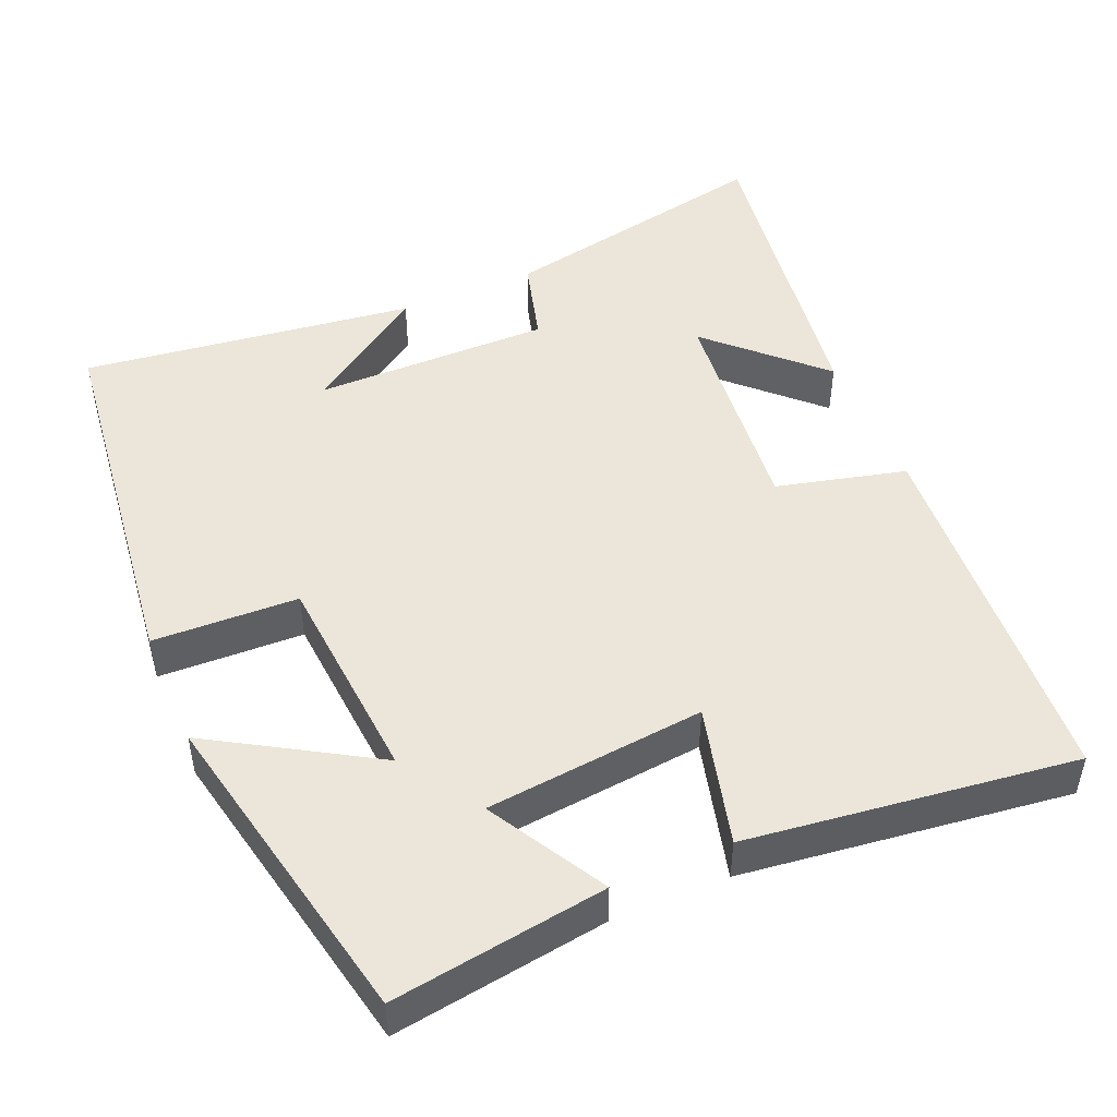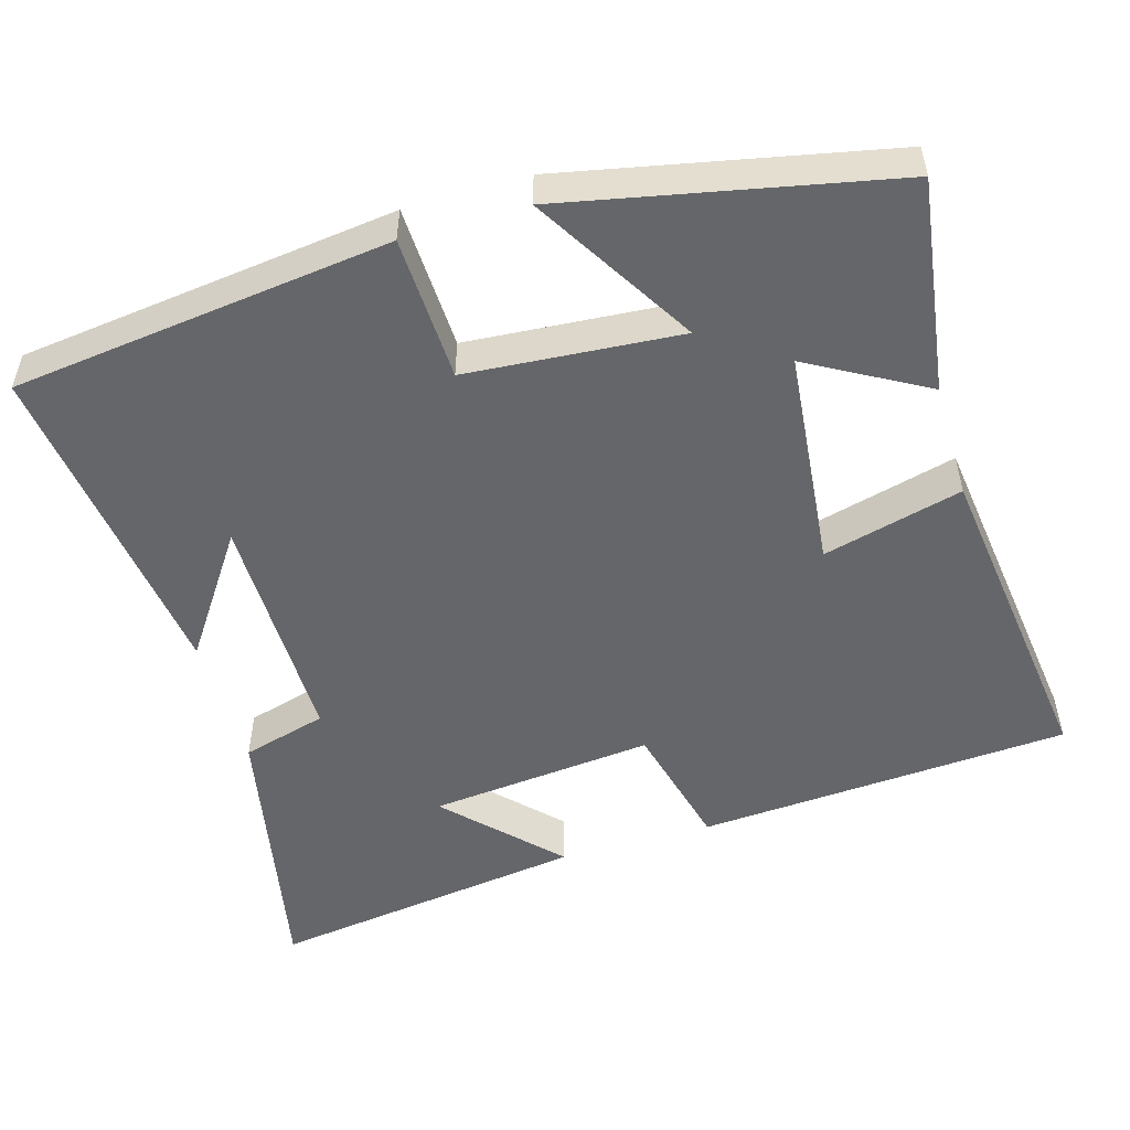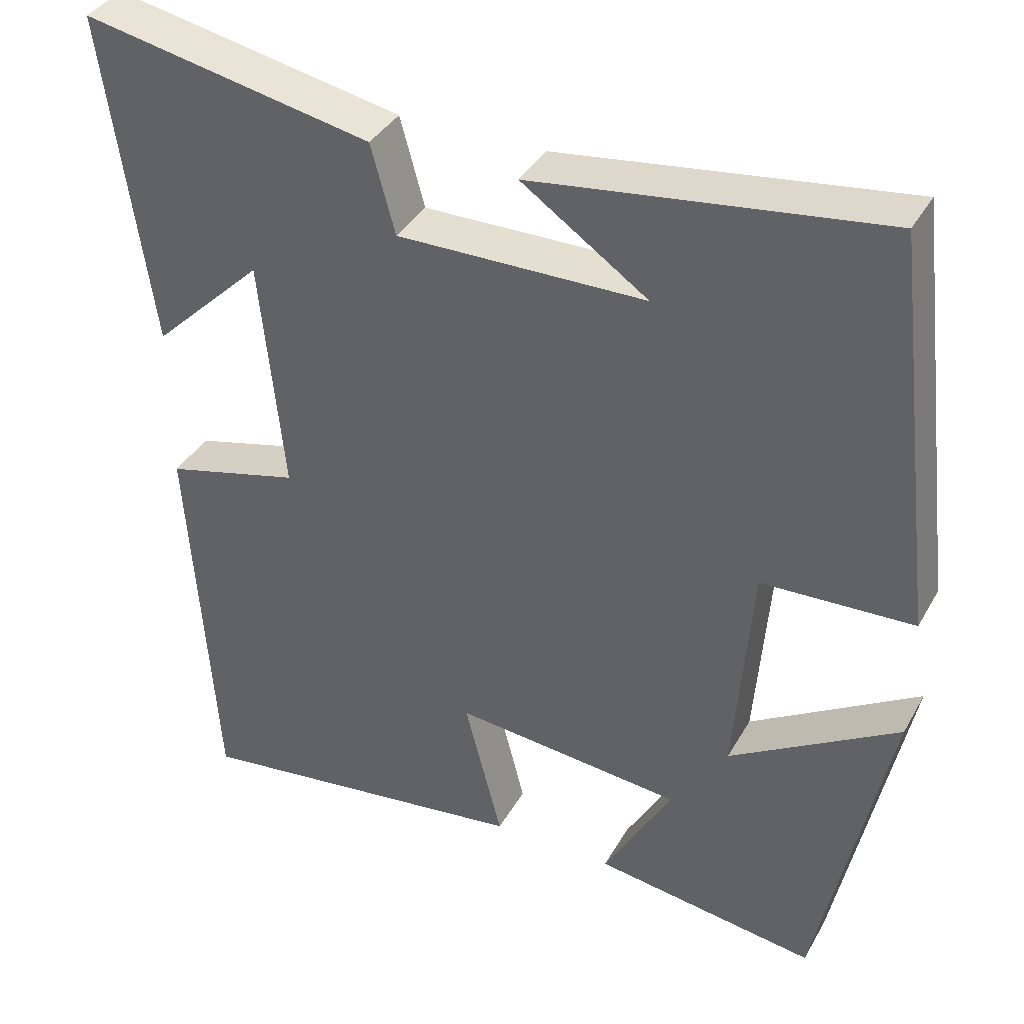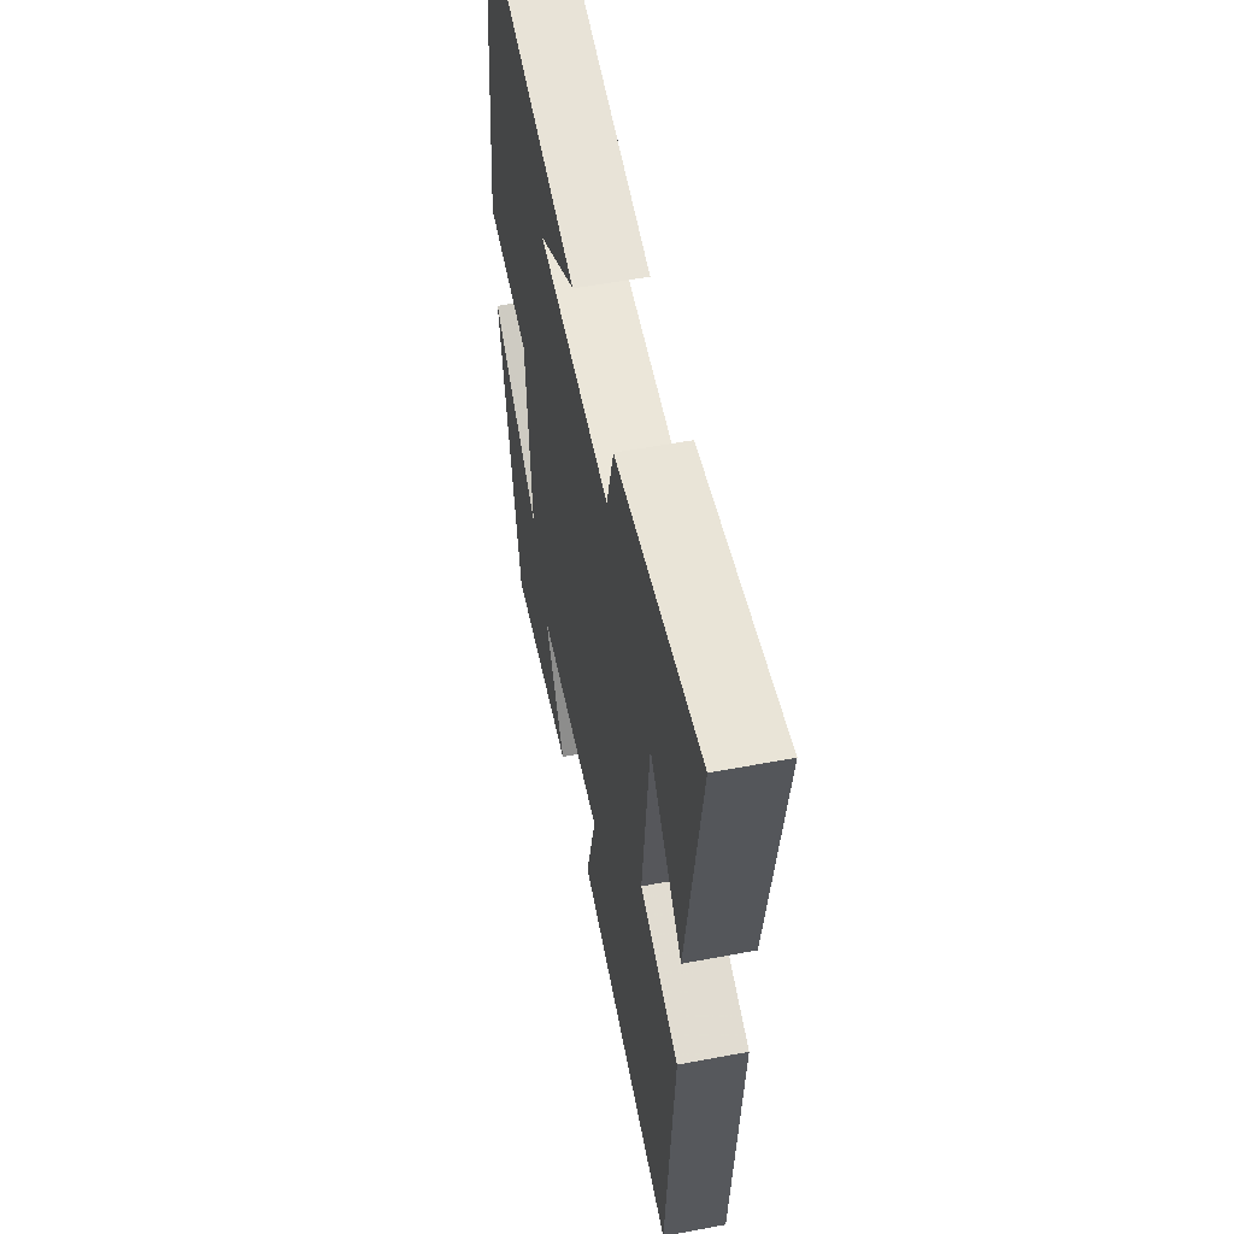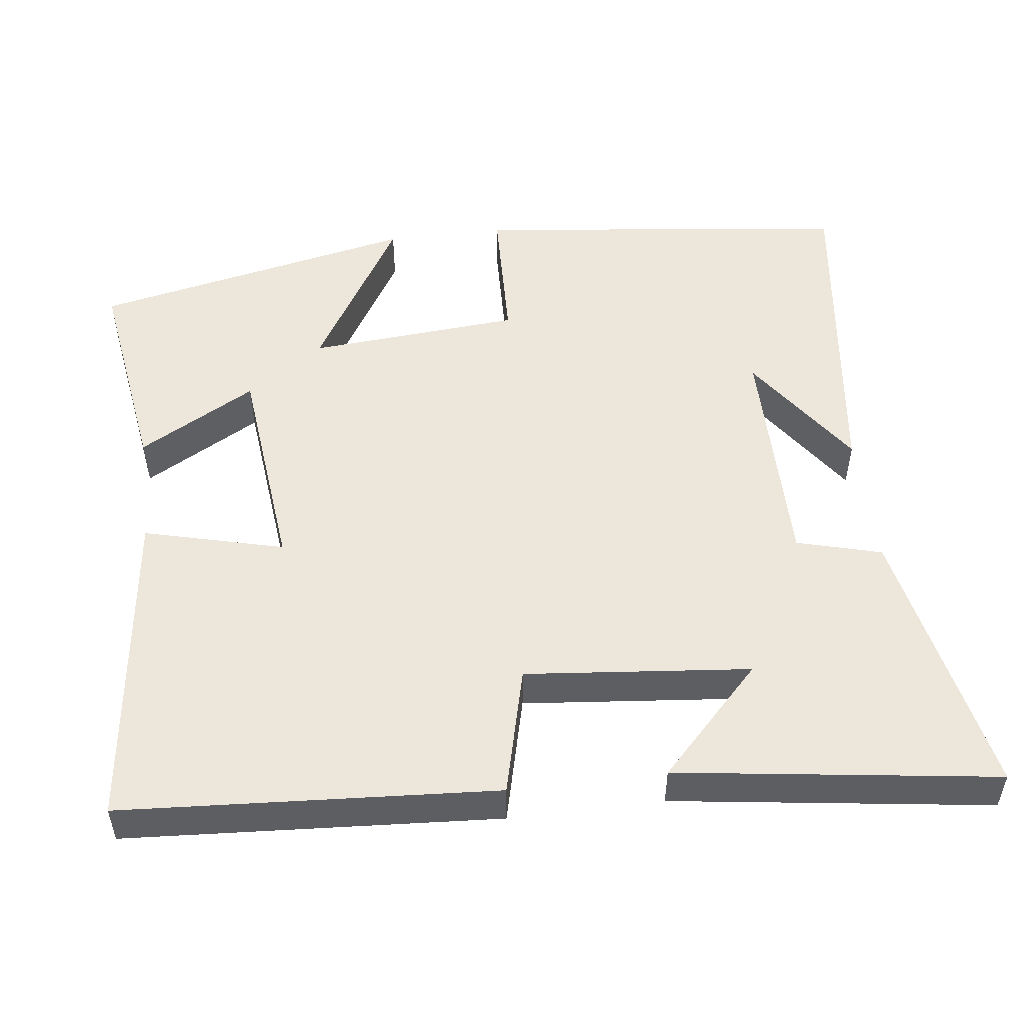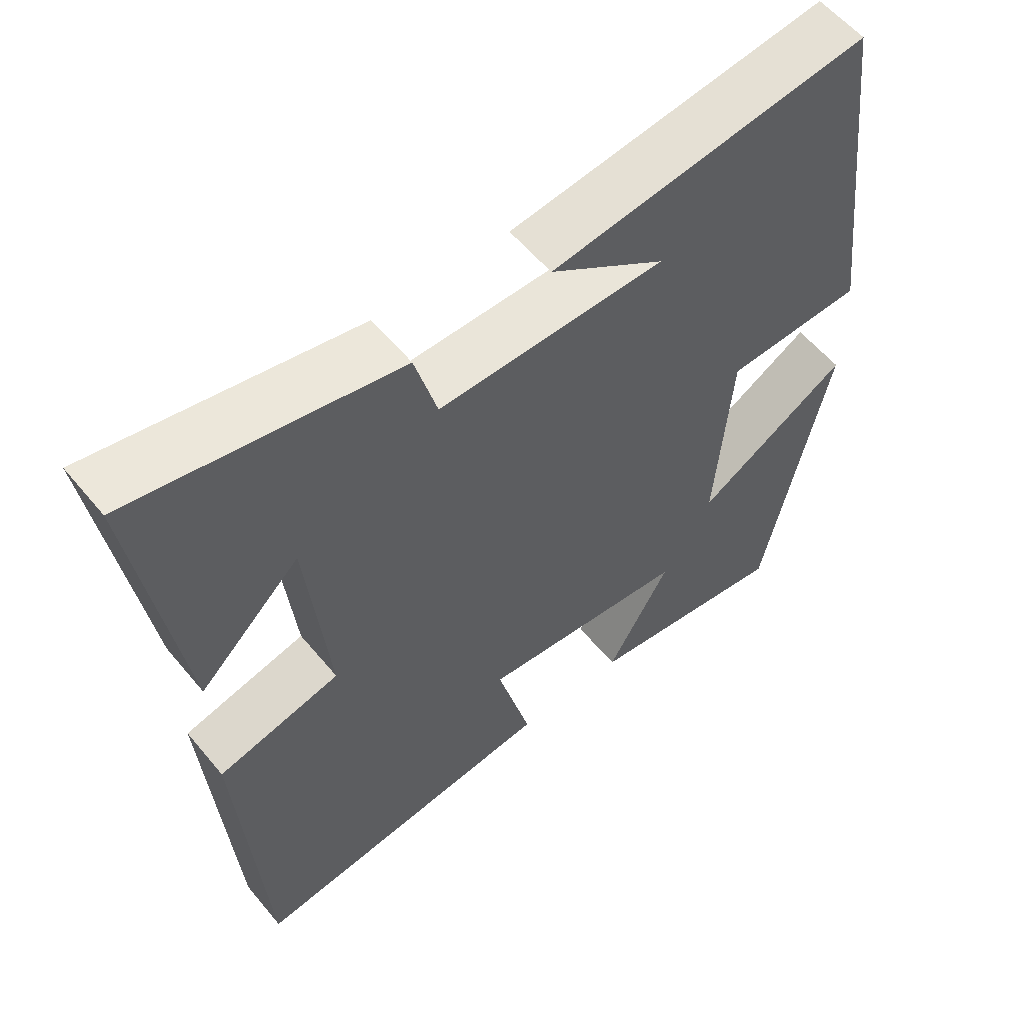
<metadata>
{"format":"obj","ext":"obj","renderer":"f3d","projection":"perspective","resolution":1024,"background":"white","views":[{"elev":48.2,"azim":156.9,"up":"+Y"},{"elev":-51.9,"azim":106.4,"up":"+Y"},{"elev":37.6,"azim":26.5,"up":"+Z"},{"elev":55.8,"azim":-101.2,"up":"+Z"},{"elev":51.6,"azim":-97.2,"up":"+Y"},{"elev":57.6,"azim":-39.2,"up":"+Z"}]}
</metadata>
<code>
v 0.41 0.07 -0.542
v 0.125 0.07 -0.5
v 0.213 0.07 -0.344
v -0.079 0.07 -0.314
v -0.031 0.07 -0.5
v -0.467 0.07 -0.555
v -0.5 0.07 -0.057
v -0.328 0.07 -0.014
v -0.358 0.07 0.286
v -0.5 0.07 0.149
v -0.56 0.07 0.574
v -0.191 0.07 0.5
v -0.16 0.07 0.387
v 0.156 0.07 0.389
v -0.005 0.07 0.5
v 0.439 0.07 0.557
v 0.5 0.07 0.053
v 0.307 0.07 0.046
v 0.285 0.07 -0.238
v 0.5 0.07 -0.109
v 0.41 0 -0.542
v 0.125 0 -0.5
v 0.213 0 -0.344
v -0.079 0 -0.314
v -0.031 0 -0.5
v -0.467 0 -0.555
v -0.5 0 -0.057
v -0.328 0 -0.014
v -0.358 0 0.286
v -0.5 0 0.149
v -0.56 0 0.574
v -0.191 0 0.5
v -0.16 0 0.387
v 0.156 0 0.389
v -0.005 0 0.5
v 0.439 0 0.557
v 0.5 0 0.053
v 0.307 0 0.046
v 0.285 0 -0.238
v 0.5 0 -0.109
f 1 2 3
f 20 1 3
f 19 20 3
f 18 19 3 4
f 16 17 18
f 16 18 4
f 14 15 16
f 14 16 4
f 13 14 4
f 12 13 4
f 9 10 11 12
f 8 9 12 4
f 6 7 8
f 5 6 8
f 4 5 8
f 23 22 21
f 23 21 40
f 23 40 39
f 24 23 39 38
f 38 37 36
f 24 38 36
f 36 35 34
f 24 36 34
f 24 34 33
f 24 33 32
f 32 31 30 29
f 24 32 29 28
f 28 27 26
f 28 26 25
f 28 25 24
f 1 21 22 2
f 2 22 23 3
f 3 23 24 4
f 4 24 25 5
f 5 25 26 6
f 6 26 27 7
f 7 27 28 8
f 8 28 29 9
f 9 29 30 10
f 10 30 31 11
f 11 31 32 12
f 12 32 33 13
f 13 33 34 14
f 14 34 35 15
f 15 35 36 16
f 16 36 37 17
f 17 37 38 18
f 18 38 39 19
f 19 39 40 20
f 20 40 21 1

</code>
